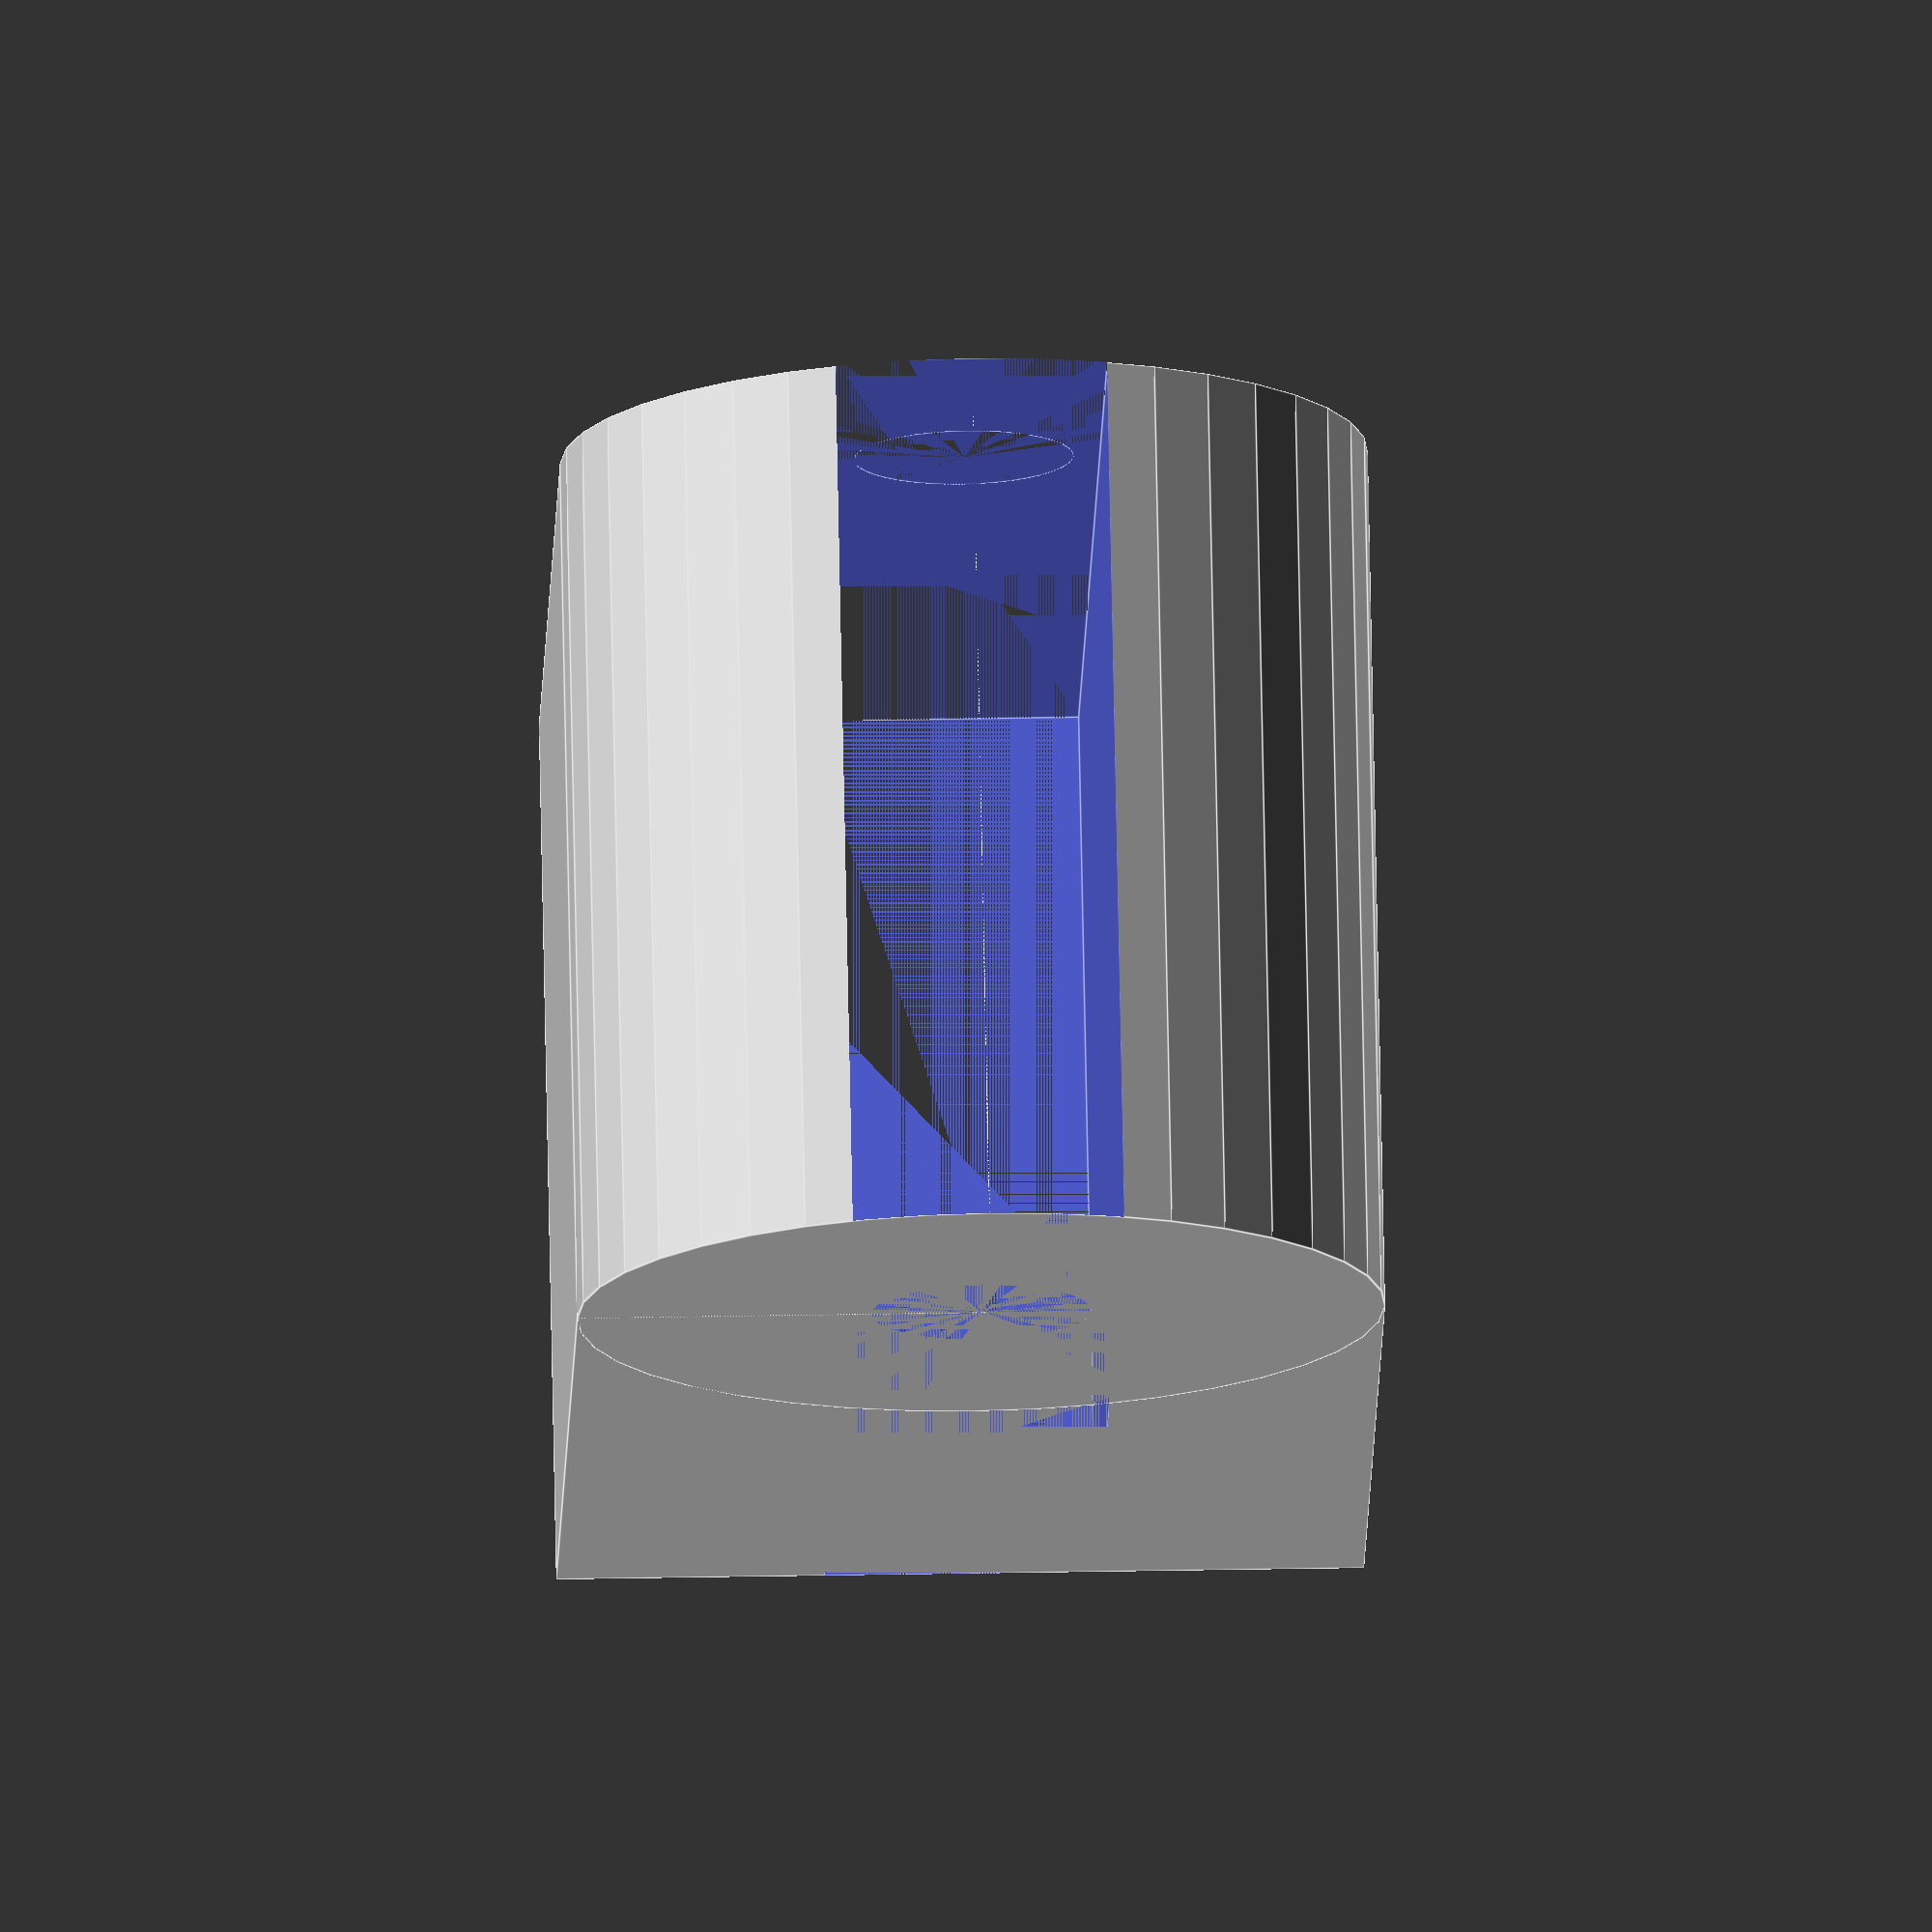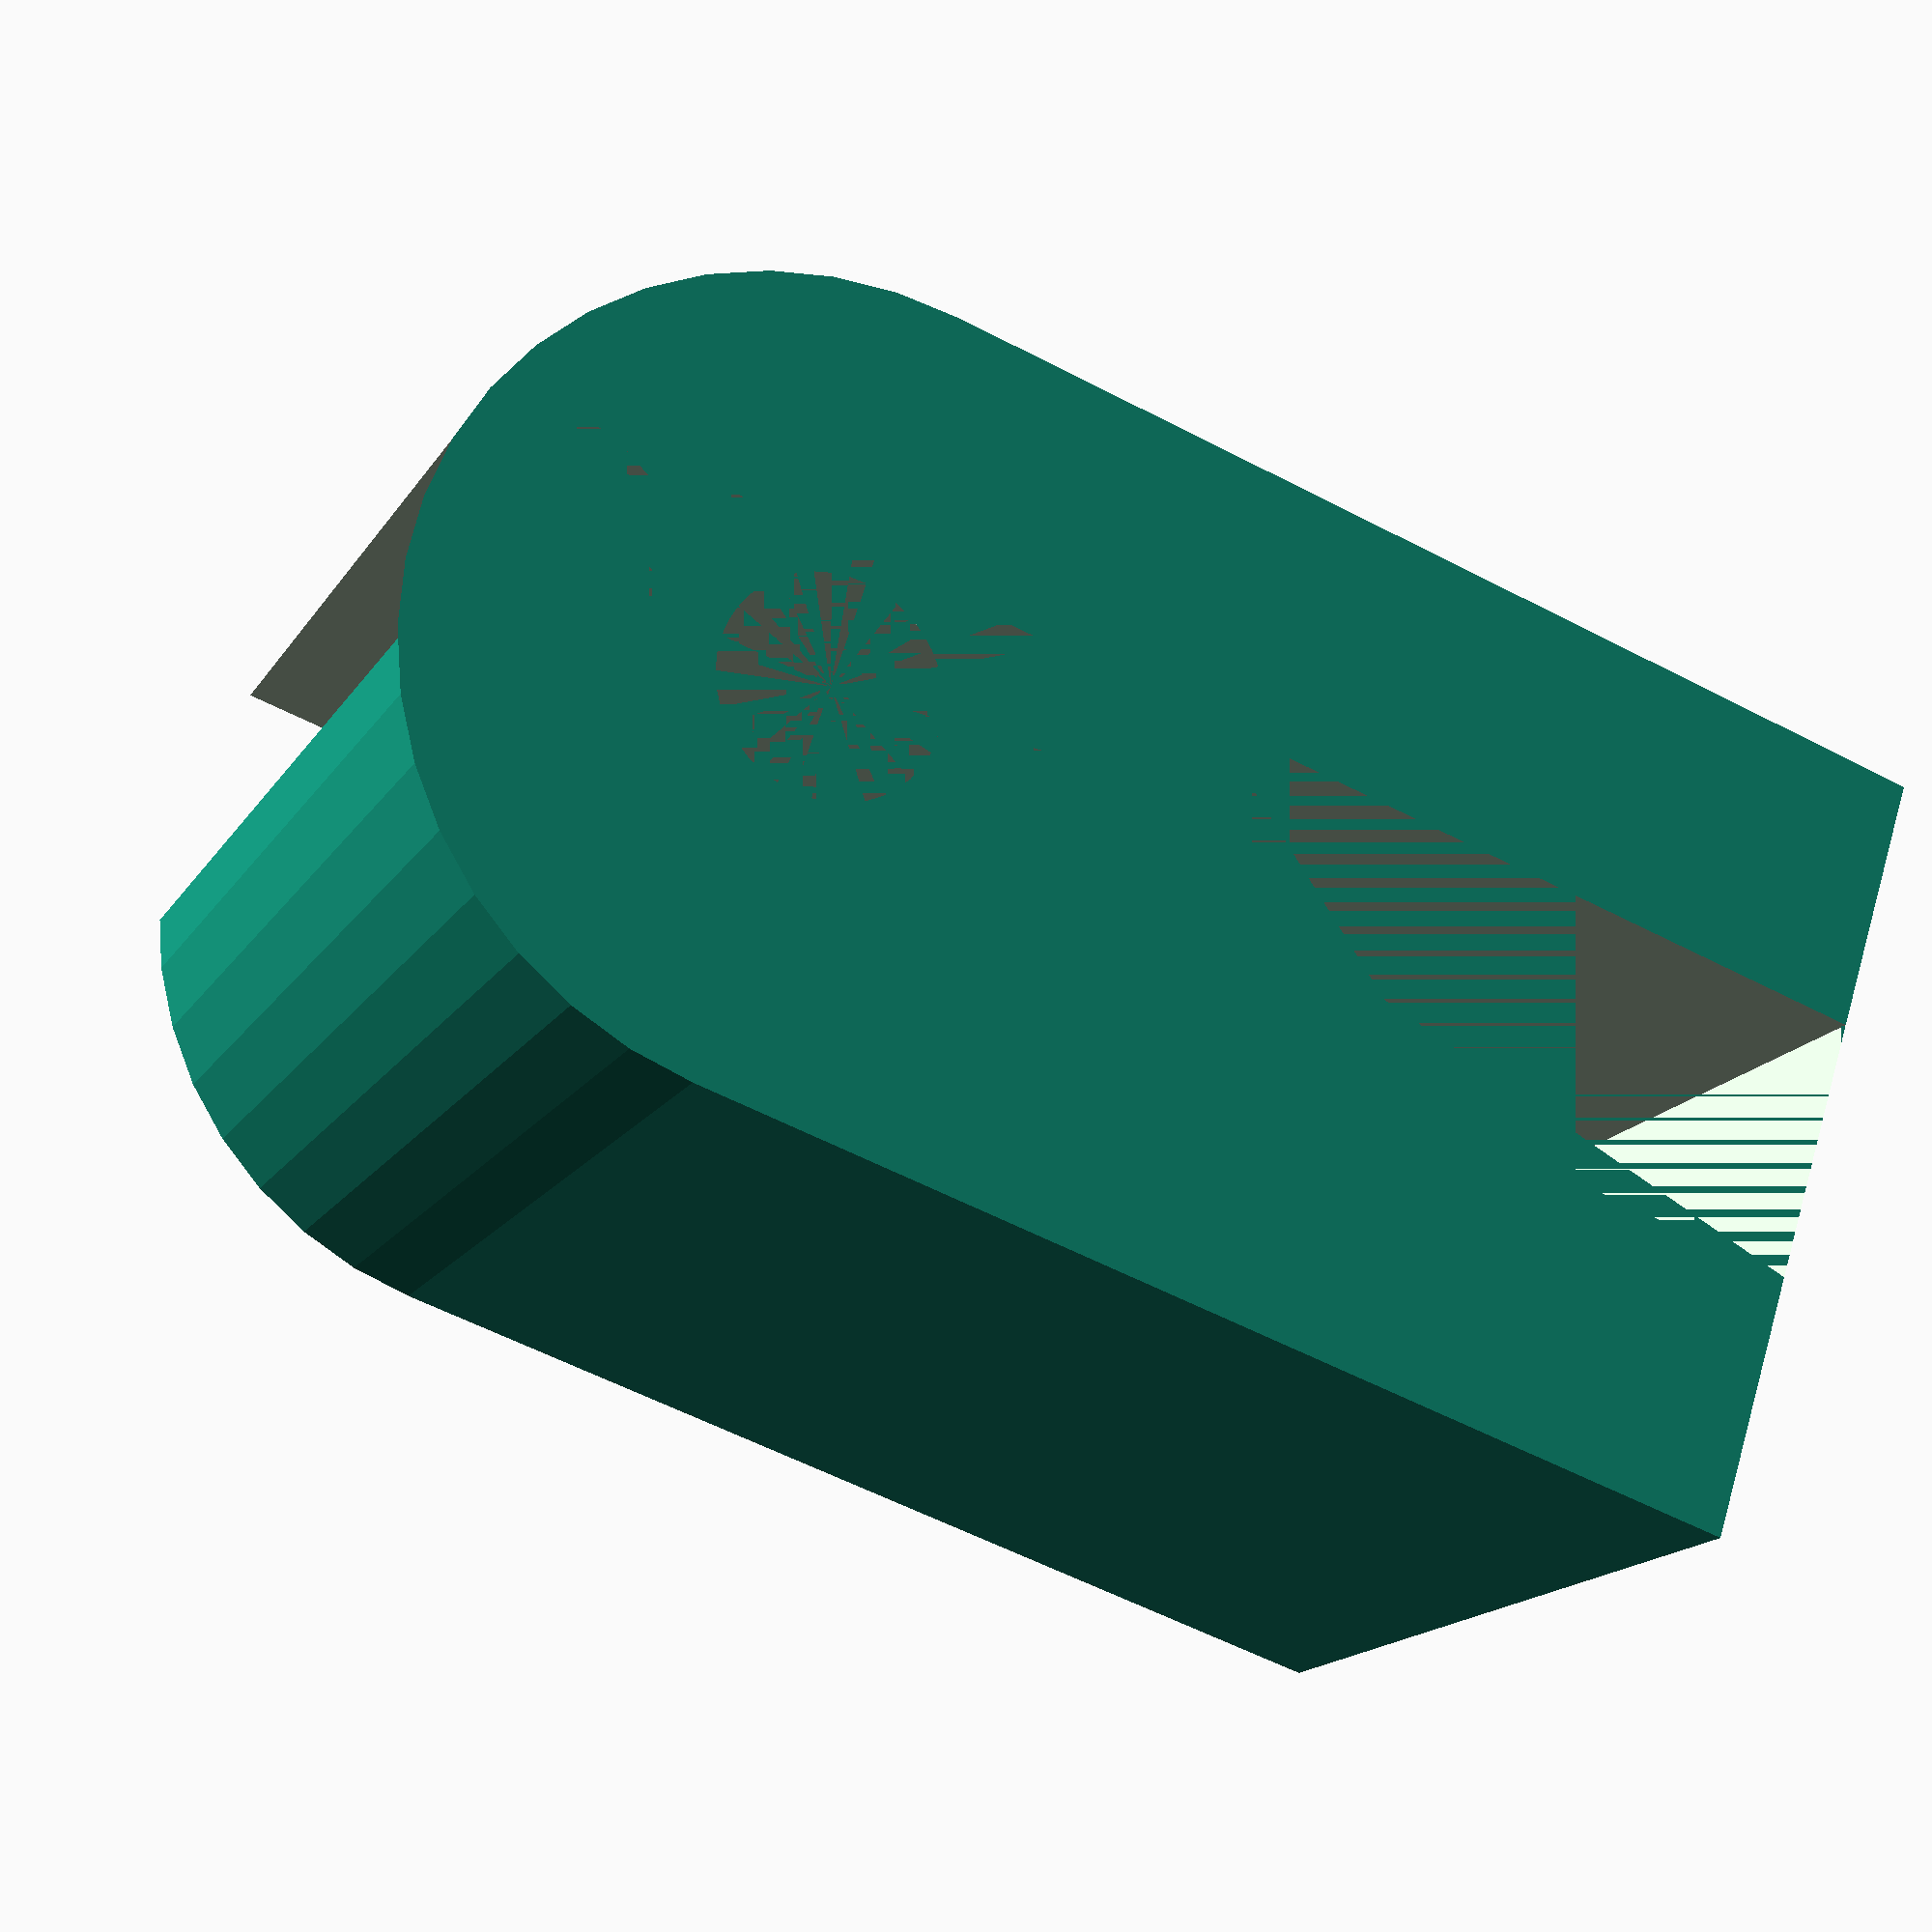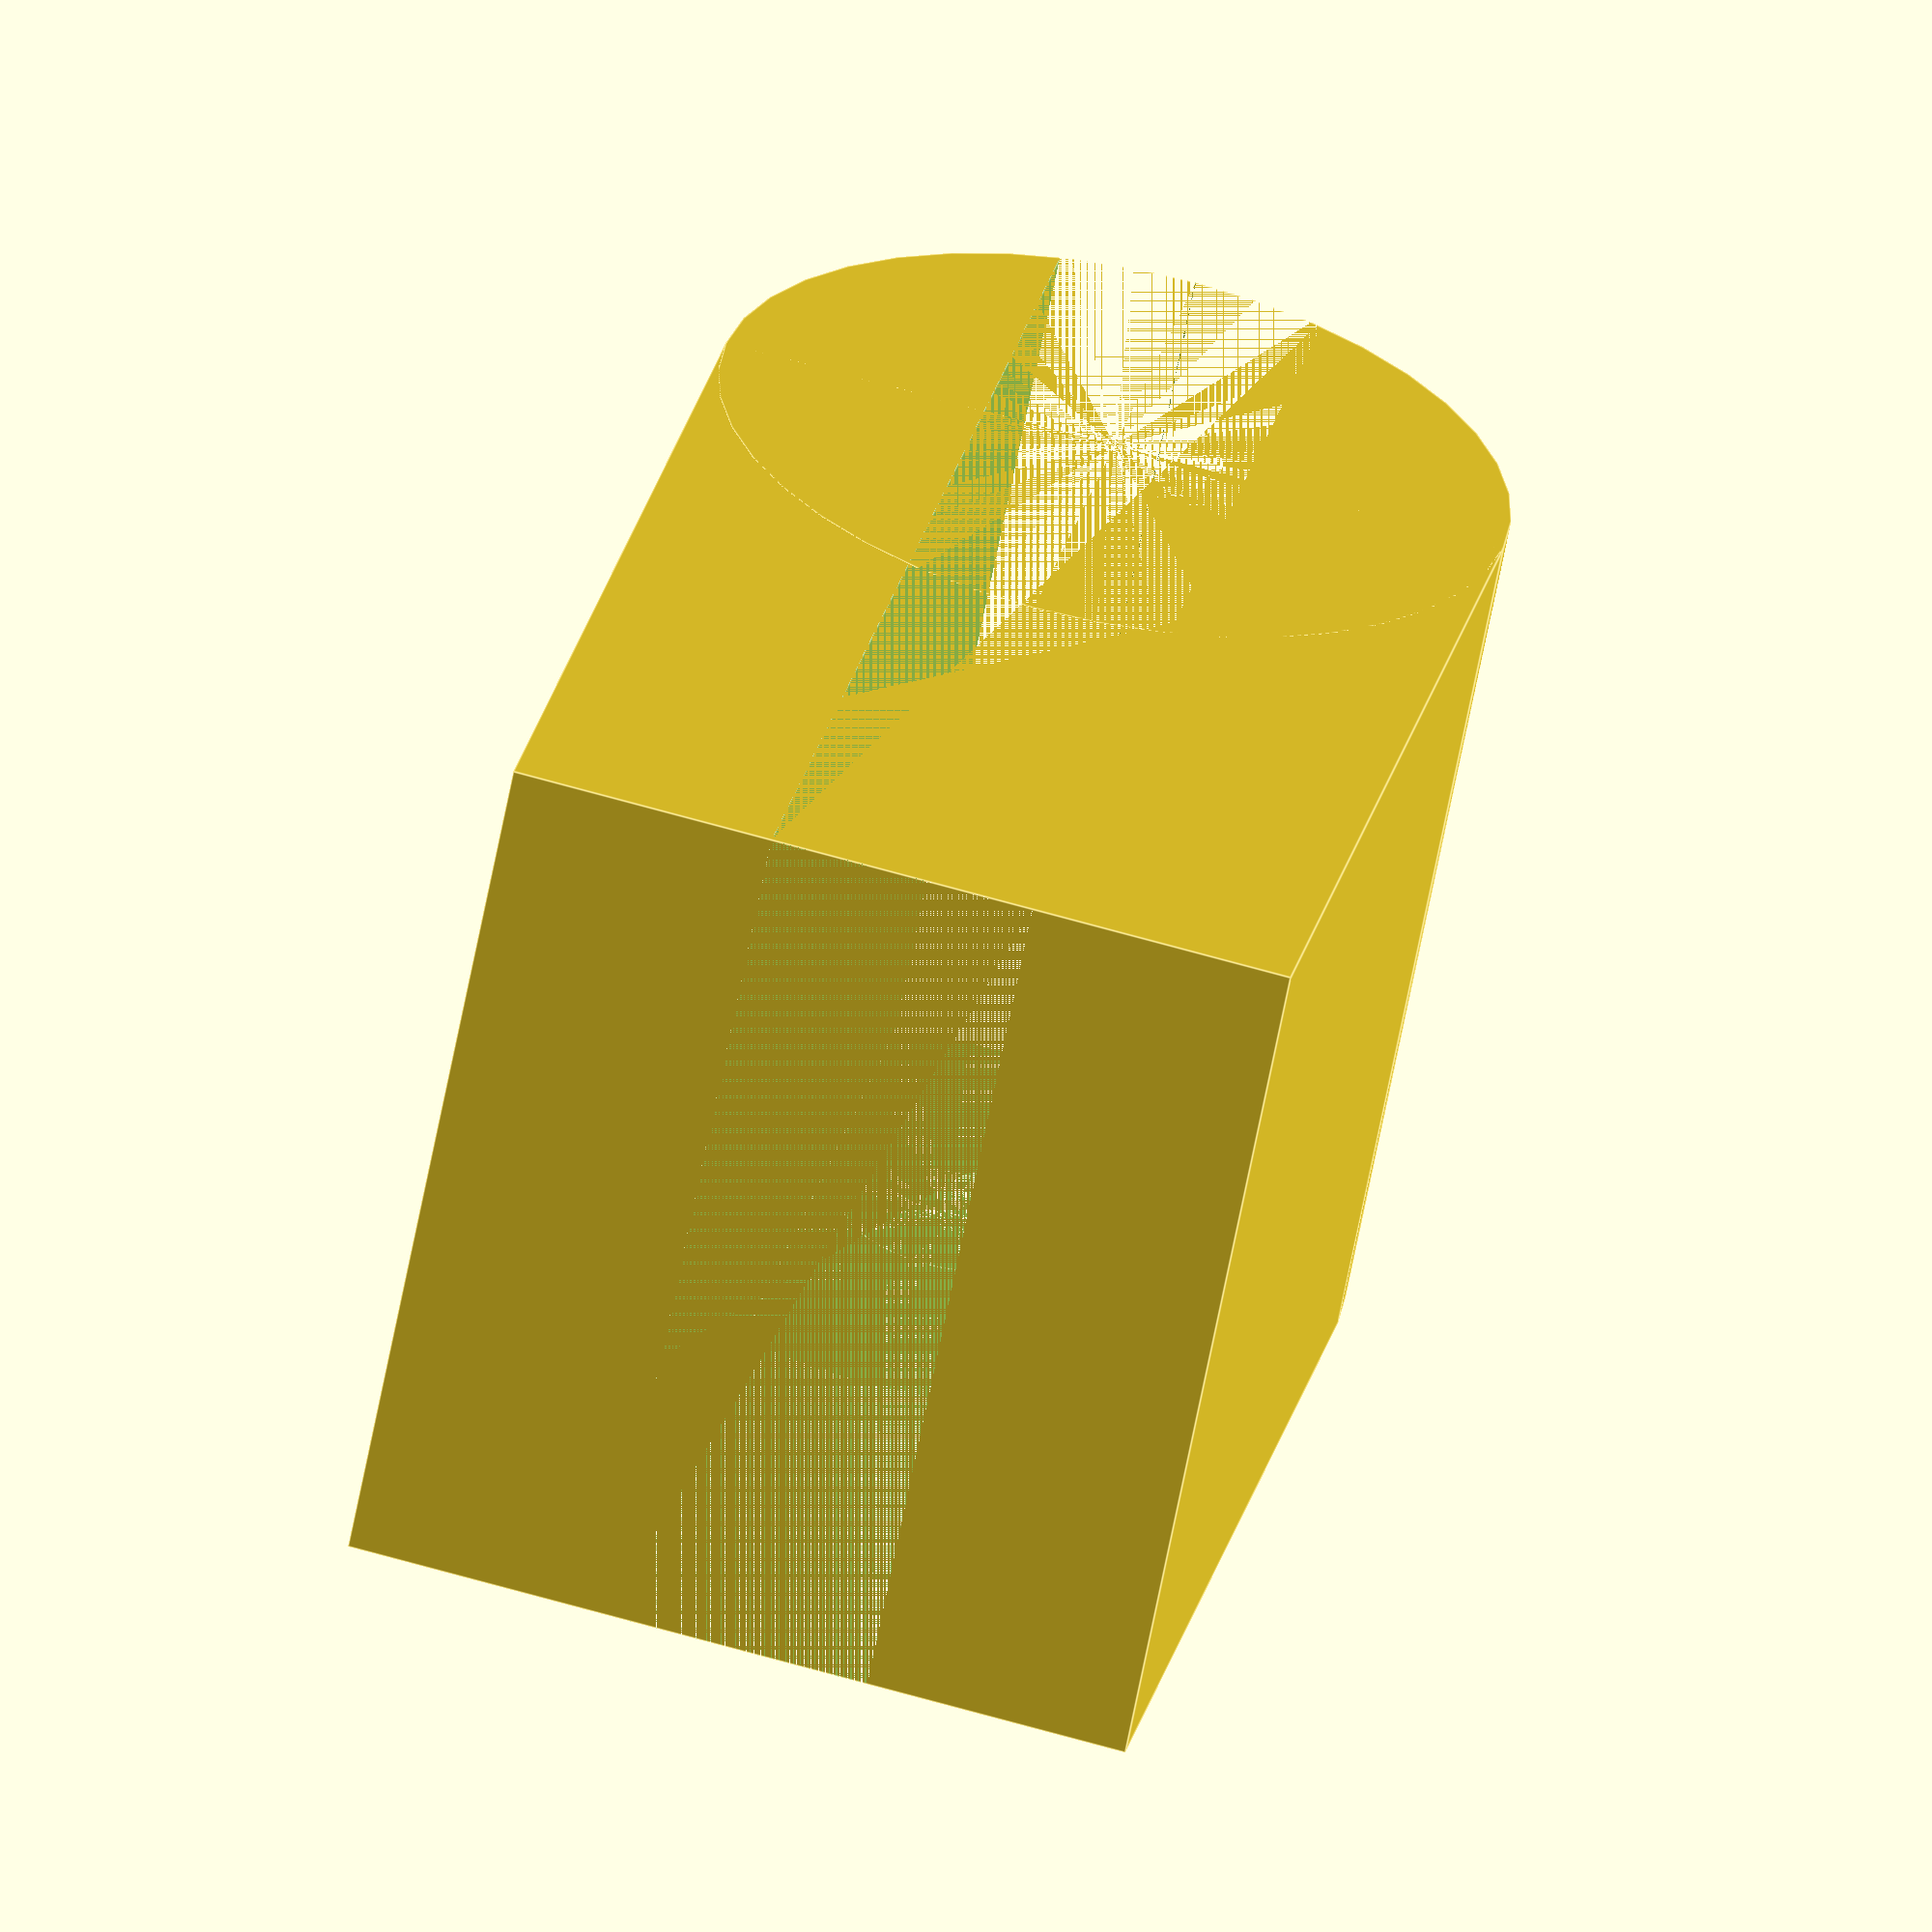
<openscad>
//This is a holder for a laser maker.
//It is intended to hold laser line makers on our lasercutter.


//==========Define Geometry============
clr = 0.1;//mm
x_len= 20;//mm - Overall length
y_len= 12;//mm - Overall width
z_len= 11;//mm - Overall height
r_end= 5.5;//mm - x-end radius
pl_thk = 3.7;//mm - Plate thickness
r_hole = 1.5;//mm - radius of bolt hole


//==========Render====================
body();




//==========Modules===================
module body()
{
   
    difference() {
        outline();
        
        //subtract clearance for plate mount
        translate([0,0,(z_len-pl_thk)/2])
            cube([x_len,y_len,pl_thk]);
        
        //subtract hole for lasermount
        translate([x_len-r_end,0,z_len/2])
            rotate([-90,0,0])
            cylinder( h= y_len, r= r_hole, $fn = 40);
        
        
    };
        
};

module outline() {
    //Create outline of body
    union() {
        cube([x_len-r_end,y_len,z_len]);
        translate([x_len-r_end,0,r_end])
            rotate([-90,0,0])
                cylinder(h = y_len, r = r_end, $fn = 40);
        
        
    };
};
</openscad>
<views>
elev=329.3 azim=315.1 roll=88.4 proj=o view=edges
elev=114.1 azim=23.5 roll=163.4 proj=p view=wireframe
elev=291.4 azim=43.2 roll=285.9 proj=o view=edges
</views>
